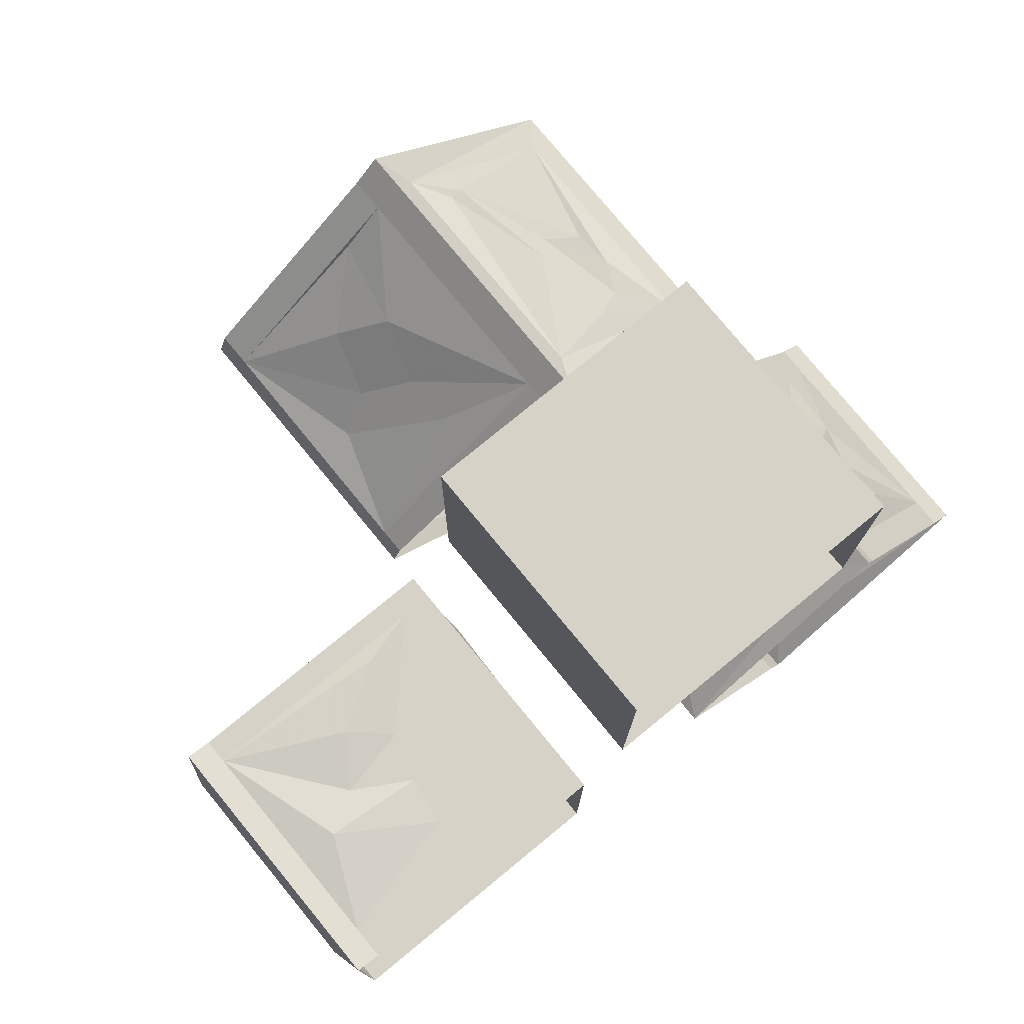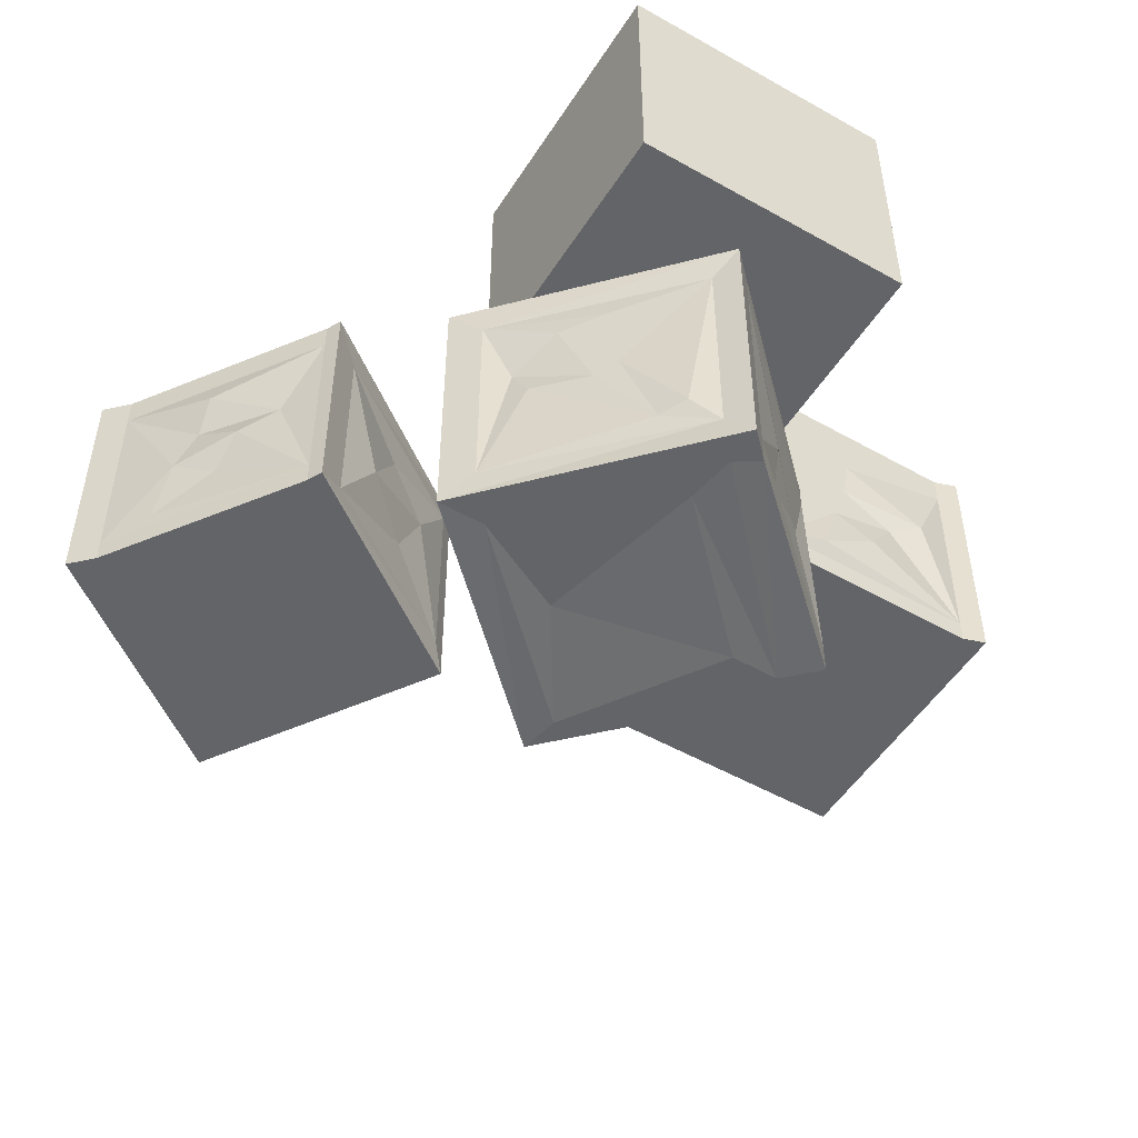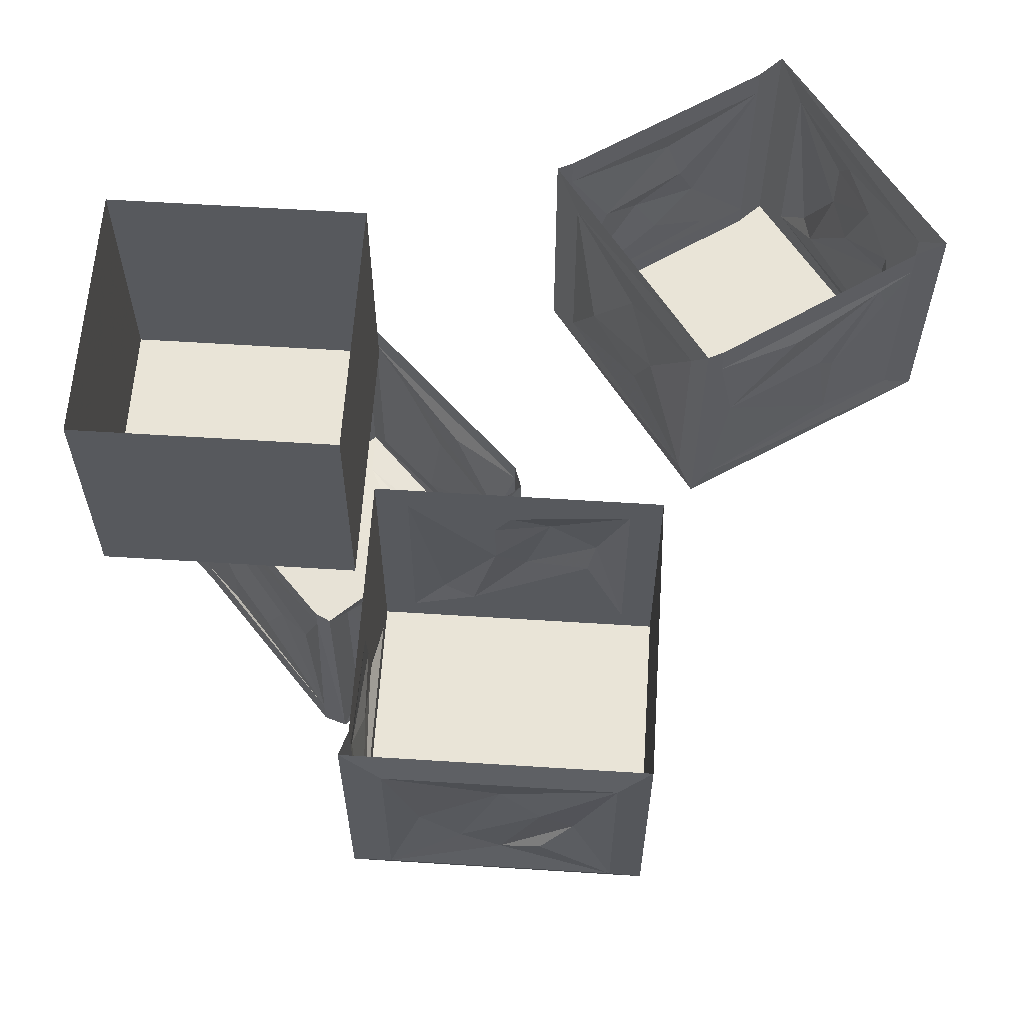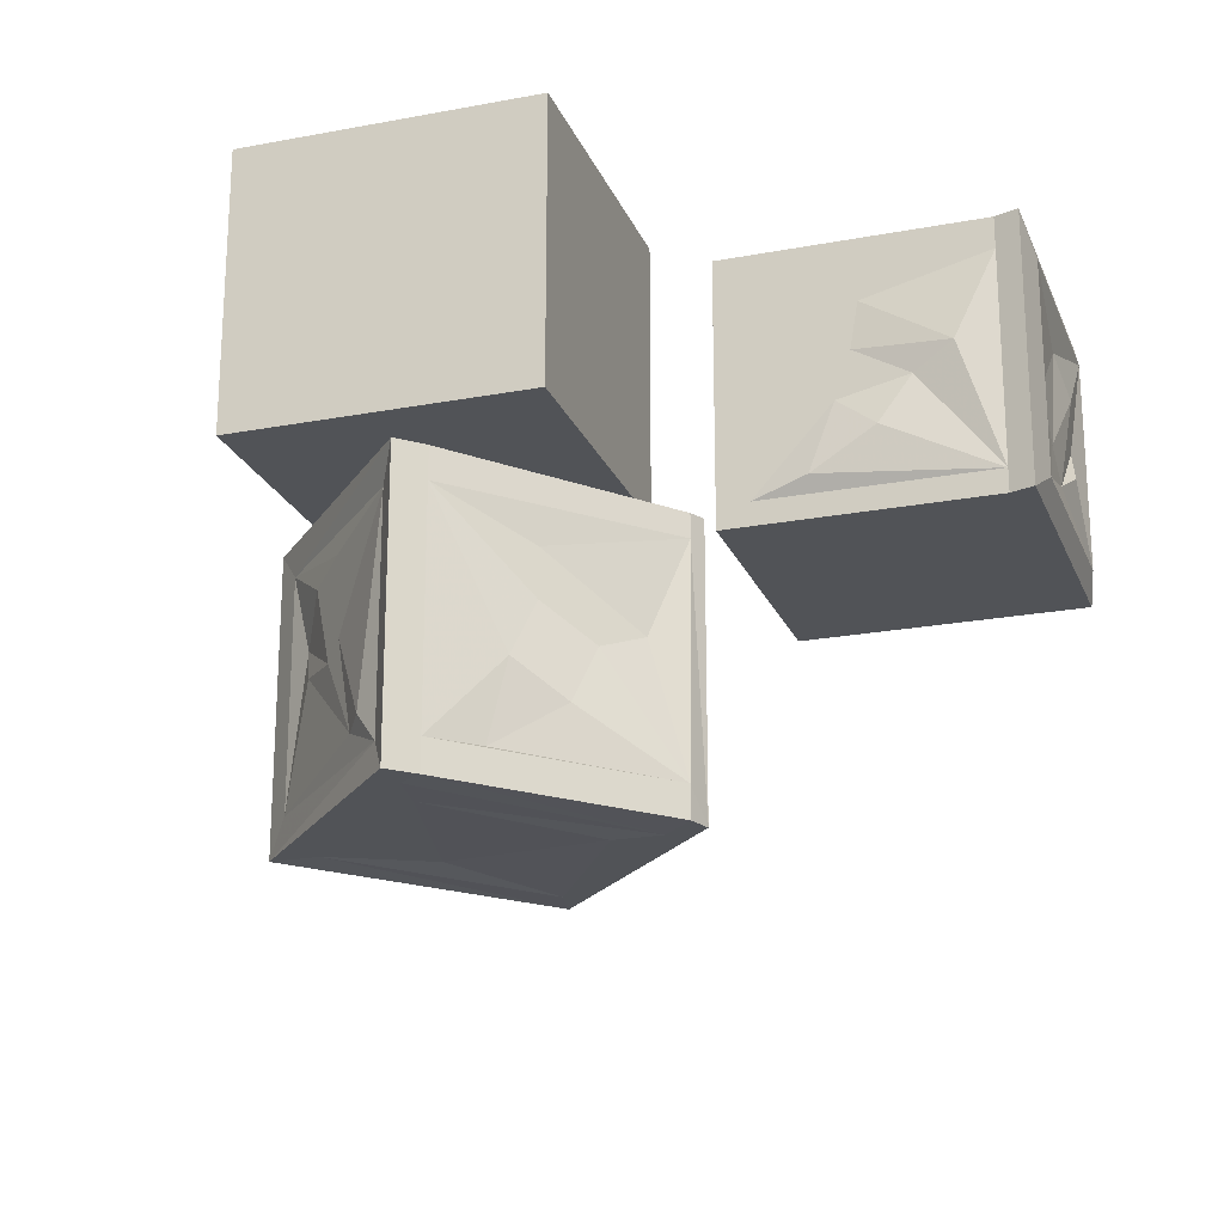
<metadata>
{"format":"obj","ext":"obj","renderer":"f3d","projection":"perspective","resolution":1024,"background":"white","views":[{"elev":77.4,"azim":140.6,"up":"+Z"},{"elev":-51.3,"azim":-31.6,"up":"+Y"},{"elev":60.9,"azim":93.7,"up":"+Y"},{"elev":-21.7,"azim":18.3,"up":"+Y"}]}
</metadata>
<code>
v -0.07031 -0.5469 0.3672
v -0.04688 -0.5469 0.3438
v -0.04688 -0.5156 0.3438
v -0.04688 -0.2969 0.3438
v -0.04688 -0.2656 0.3438
v -0.07031 -0.2656 0.3672
v -0.08594 -0.2969 0.3438
v -0.08594 -0.5156 0.3438
v -0.2578 -0.5469 0.1641
v -0.07031 -0.5469 0.3281
v 0.09375 -0.5547 0.1562
v 0.125 -0.5547 0.1875
v 0.125 -0.5234 0.1875
v -0.007812 -0.5156 0.3047
v 0.007812 -0.4375 0.2969
v 0.02344 -0.3828 0.2734
v 0.02344 -0.3359 0.2734
v 0.125 -0.3047 0.1797
v 0.125 -0.2812 0.1797
v 0.1328 -0.5547 0.1641
v 0.1328 -0.2812 0.1641
v 0.1094 -0.5234 0.1484
v 0.1094 -0.3047 0.1484
v -0.04688 -0.2812 -0.03125
v -0.03125 -0.3047 -0.007812
v -0.05469 -0.5547 -0.03125
v -0.07031 -0.5234 -0.02344
v -0.07031 -0.3047 -0.02344
v -0.07031 -0.2812 -0.02344
v -0.2344 -0.2969 0.1484
v -0.2344 -0.2656 0.1484
v -0.2578 -0.2656 0.1641
v -0.2344 -0.5156 0.1484
v -0.2344 -0.5156 0.1875
v -0.2344 -0.2969 0.1875
v -0.1562 -0.3203 0.2734
v -0.1484 -0.3359 0.2812
v -0.1484 -0.3984 0.2812
v -0.1094 -0.4844 0.3281
v -0.125 -0.4922 0.3047
v -0.2109 -0.5469 0.1641
v -0.04688 -0.5547 0.007812
v -0.1172 -0.5469 0.1172
v -0.07812 -0.5469 0.2812
v 0.04688 -0.5547 0.1562
v 0.09375 -0.3984 0.2031
v 0.0625 -0.4141 0.2344
v 0.04688 -0.4688 0.2578
v -0.03125 -0.5234 -0.007812
v 0.03125 -0.4844 0.07031
v 0.0625 -0.4531 0.09375
v 0.08594 -0.4141 0.1172
v 0.03125 -0.3438 0.07031
v 0.01562 -0.375 0.03906
v -0.01562 -0.4141 0.01562
v 0.007812 -0.4531 0.03906
v -0.2031 -0.3203 0.1172
v -0.125 -0.3203 0.04688
v -0.07812 -0.3984 0
v -0.1562 -0.3828 0.07031
v -0.1719 -0.4062 0.08594
v -0.2266 -0.3359 0.1406
v -0.1719 -0.5078 0.08594
v -0.2266 -0.4453 0.1406
v -0.1641 -0.4141 0.2656
v -0.1875 -0.3359 0.2422
v -0.2109 -0.375 0.2031
v -0.2031 -0.4062 0.2188
v -0.2031 -0.2656 0.4141
v -0.1719 -0.2656 0.4141
v -0.1719 -0.2422 0.4141
v -0.1719 -0.03125 0.4141
v -0.1719 0 0.4141
v -0.2031 0 0.4141
v -0.2031 -0.03125 0.3828
v -0.2031 -0.2422 0.3828
v -0.2031 -0.2656 0.1406
v -0.1719 -0.2656 0.3828
v 0.05469 -0.2656 0.3828
v 0.05469 -0.2656 0.4141
v 0.05469 -0.2422 0.4141
v -0.1172 -0.2266 0.4141
v -0.09375 -0.1562 0.4141
v -0.07812 -0.1094 0.4141
v -0.0625 -0.0625 0.4141
v 0.05469 -0.03125 0.4141
v 0.05469 0 0.4141
v 0.07812 -0.2656 0.4141
v 0.07812 0 0.4141
v 0.07812 -0.2422 0.3828
v 0.07812 -0.03125 0.3828
v 0.07812 0 0.1406
v 0.07812 -0.03125 0.1719
v 0.07812 -0.2656 0.1406
v 0.05469 -0.2422 0.1406
v 0.05469 -0.03125 0.1406
v 0.05469 0 0.1406
v -0.1719 -0.03125 0.1406
v -0.1719 0 0.1406
v -0.2031 0 0.1406
v -0.1719 -0.2422 0.1406
v -0.2031 -0.2422 0.1719
v -0.2031 -0.03125 0.1719
v -0.2031 -0.04688 0.2891
v -0.2031 -0.07031 0.2969
v -0.2031 -0.125 0.2969
v -0.2031 -0.2109 0.3594
v -0.2031 -0.2188 0.3281
v -0.1719 -0.2656 0.1719
v 0.05469 -0.2656 0.1719
v -0.0625 -0.2656 0.1953
v -0.1562 -0.2656 0.3438
v 0.01562 -0.2656 0.3438
v 0.01562 -0.1172 0.4141
v -0.02344 -0.1406 0.4141
v -0.04688 -0.1875 0.4141
v 0.07812 -0.2422 0.1719
v 0.07812 -0.2031 0.2812
v 0.07812 -0.1797 0.3203
v 0.07812 -0.1406 0.3438
v 0.07812 -0.07031 0.2812
v 0.07812 -0.1016 0.2422
v 0.07812 -0.1406 0.2109
v 0.07812 -0.1797 0.2422
v -0.1328 -0.04688 0.1406
v -0.03125 -0.04688 0.1406
v 0.03906 -0.1172 0.1406
v -0.0625 -0.1172 0.1406
v -0.08594 -0.1406 0.1406
v -0.1562 -0.07031 0.1406
v -0.08594 -0.2266 0.1406
v -0.1562 -0.1797 0.1406
v -0.2031 -0.1484 0.2656
v -0.2031 -0.07031 0.25
v -0.2031 -0.1094 0.1953
v -0.2031 -0.1406 0.2109
v -0.4375 -0.2656 -0.2891
v -0.4141 -0.2656 -0.2656
v -0.4141 -0.2422 -0.2656
v -0.4141 -0.03125 -0.2656
v -0.4141 0 -0.2656
v -0.4375 0 -0.2891
v -0.4062 -0.03125 -0.3125
v -0.4062 -0.2422 -0.3125
v -0.2031 -0.2656 -0.4609
v -0.3906 -0.2656 -0.2891
v -0.2578 -0.2656 -0.09375
v -0.2812 -0.2656 -0.07031
v -0.2812 -0.2422 -0.07031
v -0.3828 -0.2266 -0.2188
v -0.375 -0.1562 -0.2031
v -0.3594 -0.1094 -0.1875
v -0.3594 -0.0625 -0.1719
v -0.2812 -0.03125 -0.07031
v -0.2812 0 -0.07031
v -0.2734 -0.2656 -0.05469
v -0.2734 0 -0.05469
v -0.2422 -0.2422 -0.07812
v -0.2422 -0.03125 -0.07812
v -0.04688 0 -0.2188
v -0.0625 -0.03125 -0.2031
v -0.04688 -0.2656 -0.2188
v -0.05469 -0.2422 -0.2344
v -0.05469 -0.03125 -0.2344
v -0.05469 0 -0.2344
v -0.1875 -0.03125 -0.4297
v -0.1875 0 -0.4297
v -0.2031 0 -0.4609
v -0.1875 -0.2422 -0.4297
v -0.2266 -0.2422 -0.4375
v -0.2266 -0.03125 -0.4375
v -0.3281 -0.04688 -0.3672
v -0.3438 -0.07031 -0.3594
v -0.3438 -0.125 -0.3594
v -0.3828 -0.2109 -0.3359
v -0.3594 -0.2188 -0.3438
v -0.2188 -0.2656 -0.4062
v -0.07812 -0.2656 -0.2188
v -0.2188 -0.2656 -0.2656
v -0.2969 -0.2656 -0.3125
v -0.2031 -0.2656 -0.1719
v -0.3047 -0.1172 -0.1094
v -0.3359 -0.1406 -0.1406
v -0.3438 -0.1875 -0.1641
v -0.0625 -0.2422 -0.2031
v -0.1406 -0.1875 -0.1484
v -0.1953 -0.1562 -0.1016
v -0.1562 -0.07031 -0.1406
v -0.1094 -0.1172 -0.1641
v -0.1719 -0.04688 -0.3984
v -0.1016 -0.04688 -0.3125
v -0.0625 -0.1172 -0.25
v -0.125 -0.1172 -0.3438
v -0.1406 -0.1406 -0.3594
v -0.1719 -0.07031 -0.4062
v -0.1406 -0.2266 -0.3594
v -0.1719 -0.1797 -0.4062
v -0.3125 -0.1484 -0.375
v -0.2891 -0.07031 -0.3906
v -0.2578 -0.1094 -0.4141
v -0.2656 -0.1406 -0.4141
v 0.125 -0.2656 0.1016
v 0.1562 -0.2656 0.1016
v 0.1562 -0.2422 0.1016
v 0.1562 -0.03125 0.1016
v 0.1562 0 0.1016
v 0.125 0 0.1016
v 0.125 -0.03125 0.07031
v 0.125 -0.2422 0.07031
v 0.125 -0.2656 -0.1797
v 0.1484 -0.2656 0.07031
v 0.3906 -0.2656 0.07031
v 0.3828 -0.2656 0.1016
v 0.3828 -0.2422 0.1016
v 0.2109 -0.2266 0.1094
v 0.2344 -0.1562 0.1016
v 0.25 -0.1094 0.1016
v 0.2578 -0.0625 0.1016
v 0.3828 -0.03125 0.1016
v 0.3828 0 0.1016
v 0.4062 -0.2656 0.1094
v 0.4062 0 0.1094
v 0.4141 -0.2422 0.07031
v 0.4141 -0.03125 0.07031
v 0.4062 0 -0.1797
v 0.4141 -0.03125 -0.1484
v 0.4062 -0.2656 -0.1797
v 0.3906 -0.2422 -0.1797
v 0.3906 -0.03125 -0.1797
v 0.3906 0 -0.1797
v 0.1562 -0.03125 -0.1797
v 0.1562 0 -0.1797
v 0.125 0 -0.1797
v 0.1562 -0.2422 -0.1797
v 0.125 -0.2422 -0.1484
v 0.125 -0.03125 -0.1484
v 0.125 -0.04688 -0.03125
v 0.125 -0.07031 -0.01562
v 0.125 -0.125 -0.01562
v 0.1172 -0.2109 0.03906
v 0.125 -0.2188 0.007812
v 0.1562 -0.2656 -0.1484
v 0.3906 -0.2656 -0.1484
v 0.2656 -0.2656 -0.1172
v 0.1719 -0.2656 0.03125
v 0.3516 -0.2656 0.03906
v 0.3438 -0.1172 0.1094
v 0.3047 -0.1406 0.1016
v 0.2734 -0.1875 0.1094
v 0.4141 -0.2422 -0.1484
v 0.4062 -0.2031 -0.03906
v 0.4062 -0.1797 0
v 0.4062 -0.1406 0.03906
v 0.4062 -0.07031 -0.03906
v 0.4141 -0.1016 -0.07812
v 0.4062 -0.1406 -0.1094
v 0.4141 -0.1797 -0.07812
v 0.1953 -0.04688 -0.1797
v 0.3047 -0.04688 -0.1797
v 0.375 -0.1172 -0.1797
v 0.2656 -0.1172 -0.1797
v 0.2422 -0.1406 -0.1797
v 0.1797 -0.07031 -0.1797
v 0.2422 -0.2266 -0.1797
v 0.1797 -0.1797 -0.1797
v 0.1172 -0.1484 -0.04688
v 0.1172 -0.07031 -0.07031
v 0.1172 -0.1094 -0.1172
v 0.125 -0.1406 -0.1094
f 1 2 3
f 1 3 4
f 1 4 5
f 1 5 6
f 1 6 7
f 1 7 8
f 1 8 9
f 1 9 2
f 2 9 10
f 2 10 11
f 2 11 12
f 2 12 3
f 3 12 13
f 4 18 5
f 5 18 19
f 19 18 20
f 19 20 21
f 21 20 22
f 21 22 23
f 21 23 24
f 24 23 25
f 24 25 26
f 24 26 27
f 24 27 28
f 24 28 29
f 29 28 30
f 29 30 31
f 31 30 32
f 32 30 33
f 32 33 9
f 32 9 34
f 32 34 35
f 32 35 6
f 6 35 7
f 8 34 9
f 41 10 9
f 41 9 26
f 41 26 42
f 11 42 26
f 11 26 12
f 12 26 20
f 12 20 13
f 13 20 18
f 9 33 27
f 9 27 26
f 26 25 49
f 26 49 20
f 20 49 22
f 69 70 71
f 69 71 72
f 69 72 73
f 69 73 74
f 69 74 75
f 69 75 76
f 69 76 77
f 69 77 70
f 70 77 78
f 70 78 79
f 70 79 80
f 70 80 71
f 71 80 81
f 72 86 73
f 73 86 87
f 87 86 88
f 87 88 89
f 89 88 90
f 89 90 91
f 89 91 92
f 92 91 93
f 92 93 94
f 92 94 95
f 92 95 96
f 92 96 97
f 97 96 98
f 97 98 99
f 99 98 100
f 100 98 101
f 100 101 77
f 100 77 102
f 100 102 103
f 100 103 74
f 74 103 75
f 76 102 77
f 109 78 77
f 109 77 94
f 109 94 110
f 79 110 94
f 79 94 80
f 80 94 88
f 80 88 81
f 81 88 86
f 77 101 95
f 77 95 94
f 94 93 117
f 94 117 88
f 88 117 90
f 137 138 139
f 137 139 140
f 137 140 141
f 137 141 142
f 137 142 143
f 137 143 144
f 137 144 145
f 137 145 138
f 138 145 146
f 138 146 147
f 138 147 148
f 138 148 139
f 139 148 149
f 140 154 141
f 141 154 155
f 155 154 156
f 155 156 157
f 157 156 158
f 157 158 159
f 157 159 160
f 160 159 161
f 160 161 162
f 160 162 163
f 160 163 164
f 160 164 165
f 165 164 166
f 165 166 167
f 167 166 168
f 168 166 169
f 168 169 145
f 168 145 170
f 168 170 171
f 168 171 142
f 142 171 143
f 144 170 145
f 177 146 145
f 177 145 162
f 177 162 178
f 147 178 162
f 147 162 148
f 148 162 156
f 148 156 149
f 149 156 154
f 145 169 163
f 145 163 162
f 162 161 185
f 162 185 156
f 156 185 158
f 202 203 204
f 202 204 205
f 202 205 206
f 202 206 207
f 202 207 208
f 202 208 209
f 202 209 210
f 202 210 203
f 203 210 211
f 203 211 212
f 203 212 213
f 203 213 204
f 204 213 214
f 205 219 206
f 206 219 220
f 220 219 221
f 220 221 222
f 222 221 223
f 222 223 224
f 222 224 225
f 225 224 226
f 225 226 227
f 225 227 228
f 225 228 229
f 225 229 230
f 230 229 231
f 230 231 232
f 232 231 233
f 233 231 234
f 233 234 210
f 233 210 235
f 233 235 236
f 233 236 207
f 207 236 208
f 209 235 210
f 242 211 210
f 242 210 227
f 242 227 243
f 212 243 227
f 212 227 213
f 213 227 221
f 213 221 214
f 214 221 219
f 210 234 228
f 210 228 227
f 227 226 250
f 227 250 221
f 221 250 223
f 3 13 14
f 3 14 15
f 3 15 4
f 4 15 16
f 4 16 17
f 4 17 18
f 7 35 36
f 7 36 37
f 7 37 38
f 7 38 39
f 7 39 8
f 8 39 40
f 8 40 34
f 41 42 43
f 41 43 44
f 41 44 10
f 10 44 11
f 11 44 45
f 11 45 42
f 13 18 46
f 13 46 47
f 13 47 48
f 13 48 14
f 17 46 18
f 22 49 50
f 22 50 51
f 22 51 52
f 22 52 23
f 23 52 53
f 23 53 25
f 25 53 54
f 25 54 55
f 25 55 49
f 49 55 56
f 49 56 50
f 57 60 61
f 57 61 62
f 57 62 30
f 57 30 58
f 58 30 28
f 58 28 59
f 59 28 27
f 59 27 63
f 59 63 60
f 60 63 61
f 62 64 33
f 62 33 30
f 45 43 42
f 65 68 40
f 66 36 35
f 66 35 67
f 67 35 34
f 67 34 68
f 68 34 40
f 33 64 63
f 33 63 27
f 71 81 82
f 71 82 83
f 71 83 72
f 72 83 84
f 72 84 85
f 72 85 86
f 75 103 104
f 75 104 105
f 75 105 106
f 75 106 107
f 75 107 76
f 76 107 108
f 76 108 102
f 109 110 111
f 109 111 112
f 109 112 78
f 78 112 79
f 79 112 113
f 79 113 110
f 81 86 114
f 81 114 115
f 81 115 116
f 81 116 82
f 85 114 86
f 90 117 118
f 90 118 119
f 90 119 120
f 90 120 91
f 91 120 121
f 91 121 93
f 93 121 122
f 93 122 123
f 93 123 117
f 117 123 124
f 117 124 118
f 125 128 129
f 125 129 130
f 125 130 98
f 125 98 126
f 126 98 96
f 126 96 127
f 127 96 95
f 127 95 131
f 127 131 128
f 128 131 129
f 130 132 101
f 130 101 98
f 113 111 110
f 133 136 108
f 134 104 103
f 134 103 135
f 135 103 102
f 135 102 136
f 136 102 108
f 101 132 131
f 101 131 95
f 139 149 150
f 139 150 151
f 139 151 140
f 140 151 152
f 140 152 153
f 140 153 154
f 143 171 172
f 143 172 173
f 143 173 174
f 143 174 175
f 143 175 144
f 144 175 176
f 144 176 170
f 177 178 179
f 177 179 180
f 177 180 146
f 146 180 147
f 147 180 181
f 147 181 178
f 149 154 182
f 149 182 183
f 149 183 184
f 149 184 150
f 153 182 154
f 158 185 186
f 158 186 187
f 158 187 159
f 159 187 188
f 159 188 161
f 161 188 189
f 161 189 185
f 185 189 186
f 190 193 194
f 190 194 195
f 190 195 166
f 190 166 191
f 191 166 164
f 191 164 192
f 192 164 163
f 192 163 196
f 192 196 193
f 193 196 194
f 195 197 169
f 195 169 166
f 181 179 178
f 198 201 176
f 199 172 171
f 199 171 200
f 200 171 170
f 200 170 201
f 201 170 176
f 169 197 196
f 169 196 163
f 204 214 215
f 204 215 216
f 204 216 205
f 205 216 217
f 205 217 218
f 205 218 219
f 208 236 237
f 208 237 238
f 208 238 239
f 208 239 240
f 208 240 209
f 209 240 241
f 209 241 235
f 242 243 244
f 242 244 245
f 242 245 211
f 211 245 212
f 212 245 246
f 212 246 243
f 214 219 247
f 214 247 248
f 214 248 249
f 214 249 215
f 218 247 219
f 223 250 251
f 223 251 252
f 223 252 253
f 223 253 224
f 224 253 254
f 224 254 226
f 226 254 255
f 226 255 256
f 226 256 250
f 250 256 257
f 250 257 251
f 258 261 262
f 258 262 263
f 258 263 231
f 258 231 259
f 259 231 229
f 259 229 260
f 260 229 228
f 260 228 264
f 260 264 261
f 261 264 262
f 263 265 234
f 263 234 231
f 246 244 243
f 266 269 241
f 267 237 236
f 267 236 268
f 268 236 235
f 268 235 269
f 269 235 241
f 234 265 264
f 234 264 228
f 14 48 15
f 15 48 47
f 15 47 16
f 16 47 46
f 16 46 17
f 50 56 55
f 50 55 54
f 50 54 51
f 51 54 53
f 51 53 52
f 57 58 59
f 57 59 60
f 61 63 64
f 61 64 62
f 45 44 43
f 65 38 66
f 65 66 67
f 65 67 68
f 65 40 38
f 38 40 39
f 66 38 37
f 66 37 36
f 82 116 83
f 83 116 115
f 83 115 84
f 84 115 114
f 84 114 85
f 118 124 123
f 118 123 122
f 118 122 119
f 119 122 121
f 119 121 120
f 125 126 127
f 125 127 128
f 129 131 132
f 129 132 130
f 113 112 111
f 133 106 134
f 133 134 135
f 133 135 136
f 133 108 106
f 106 108 107
f 134 106 105
f 134 105 104
f 150 184 151
f 151 184 183
f 151 183 152
f 152 183 182
f 152 182 153
f 186 189 187
f 187 189 188
f 190 191 192
f 190 192 193
f 194 196 197
f 194 197 195
f 181 180 179
f 198 174 199
f 198 199 200
f 198 200 201
f 198 176 174
f 174 176 175
f 199 174 173
f 199 173 172
f 215 249 216
f 216 249 248
f 216 248 217
f 217 248 247
f 217 247 218
f 251 257 256
f 251 256 255
f 251 255 252
f 252 255 254
f 252 254 253
f 258 259 260
f 258 260 261
f 262 264 265
f 262 265 263
f 246 245 244
f 266 239 267
f 266 267 268
f 266 268 269
f 266 241 239
f 239 241 240
f 267 239 238
f 267 238 237

</code>
